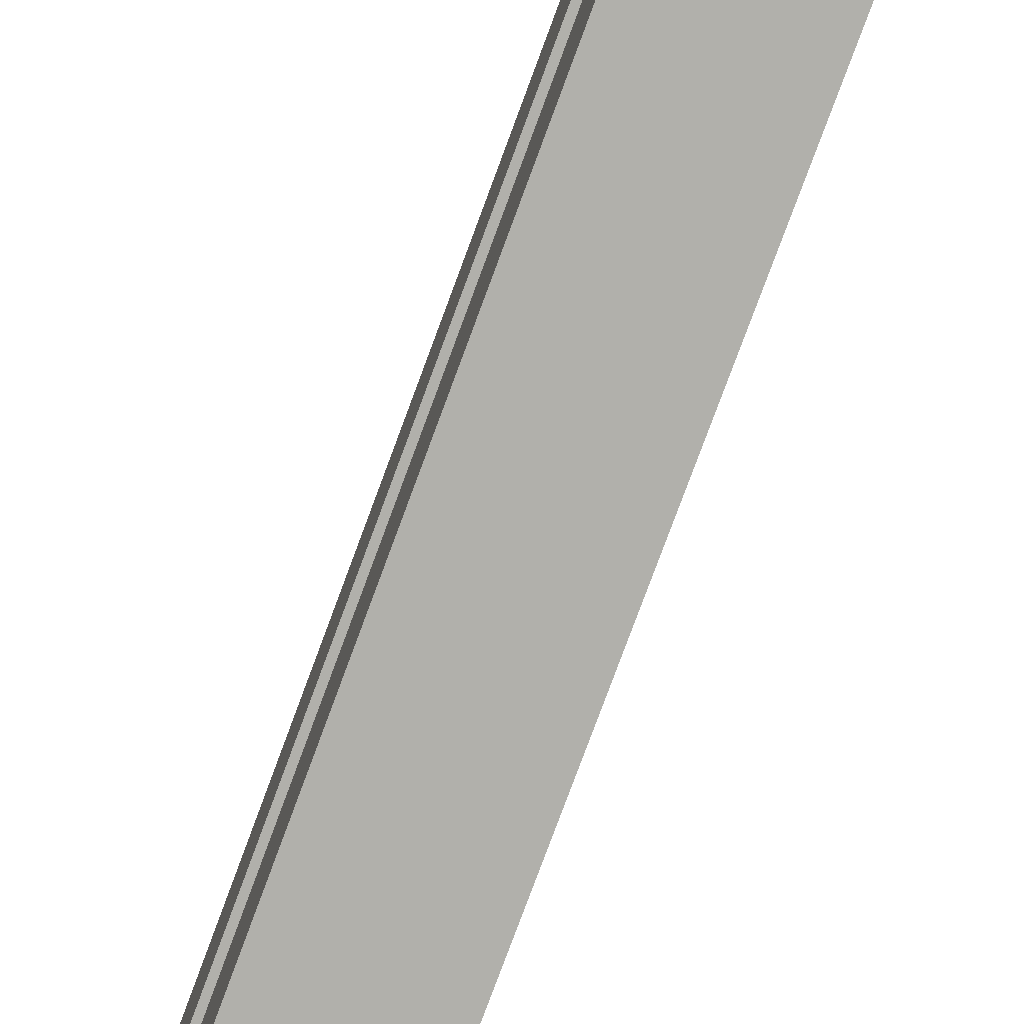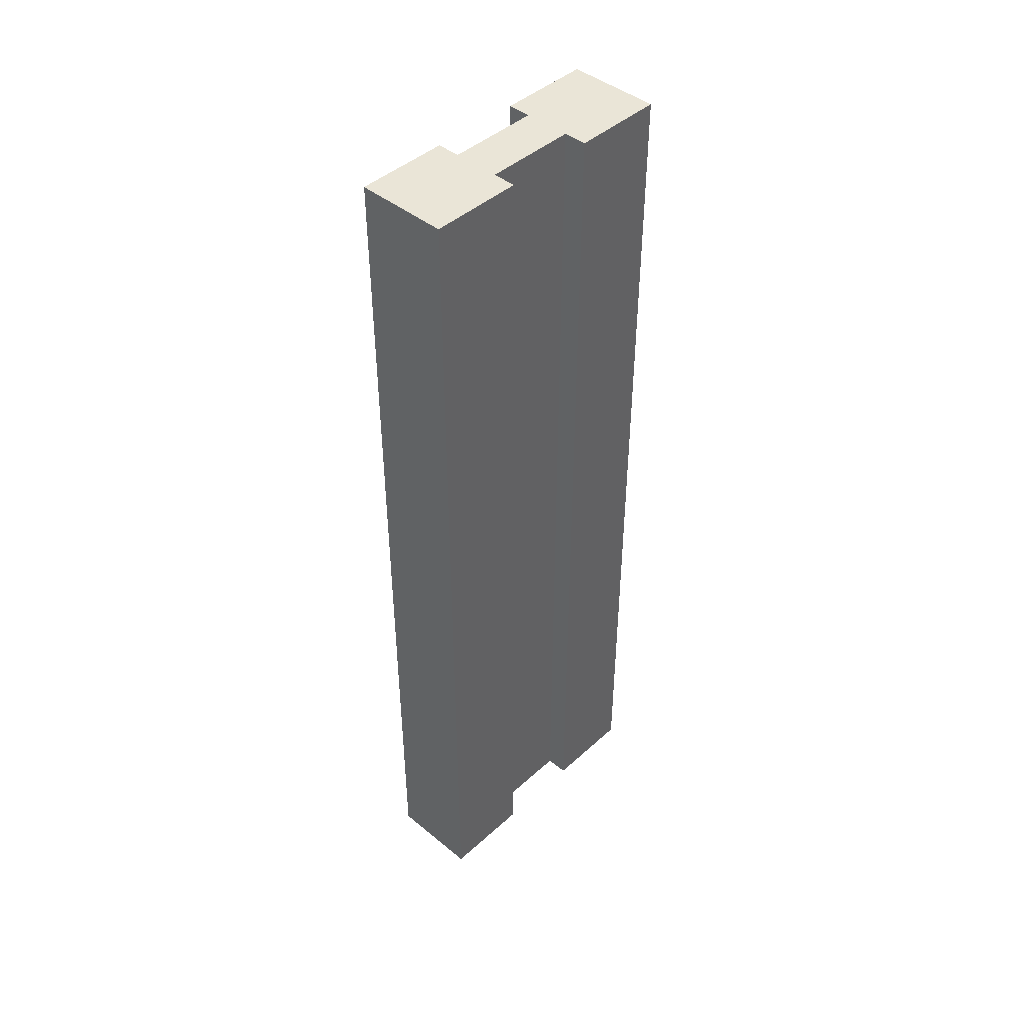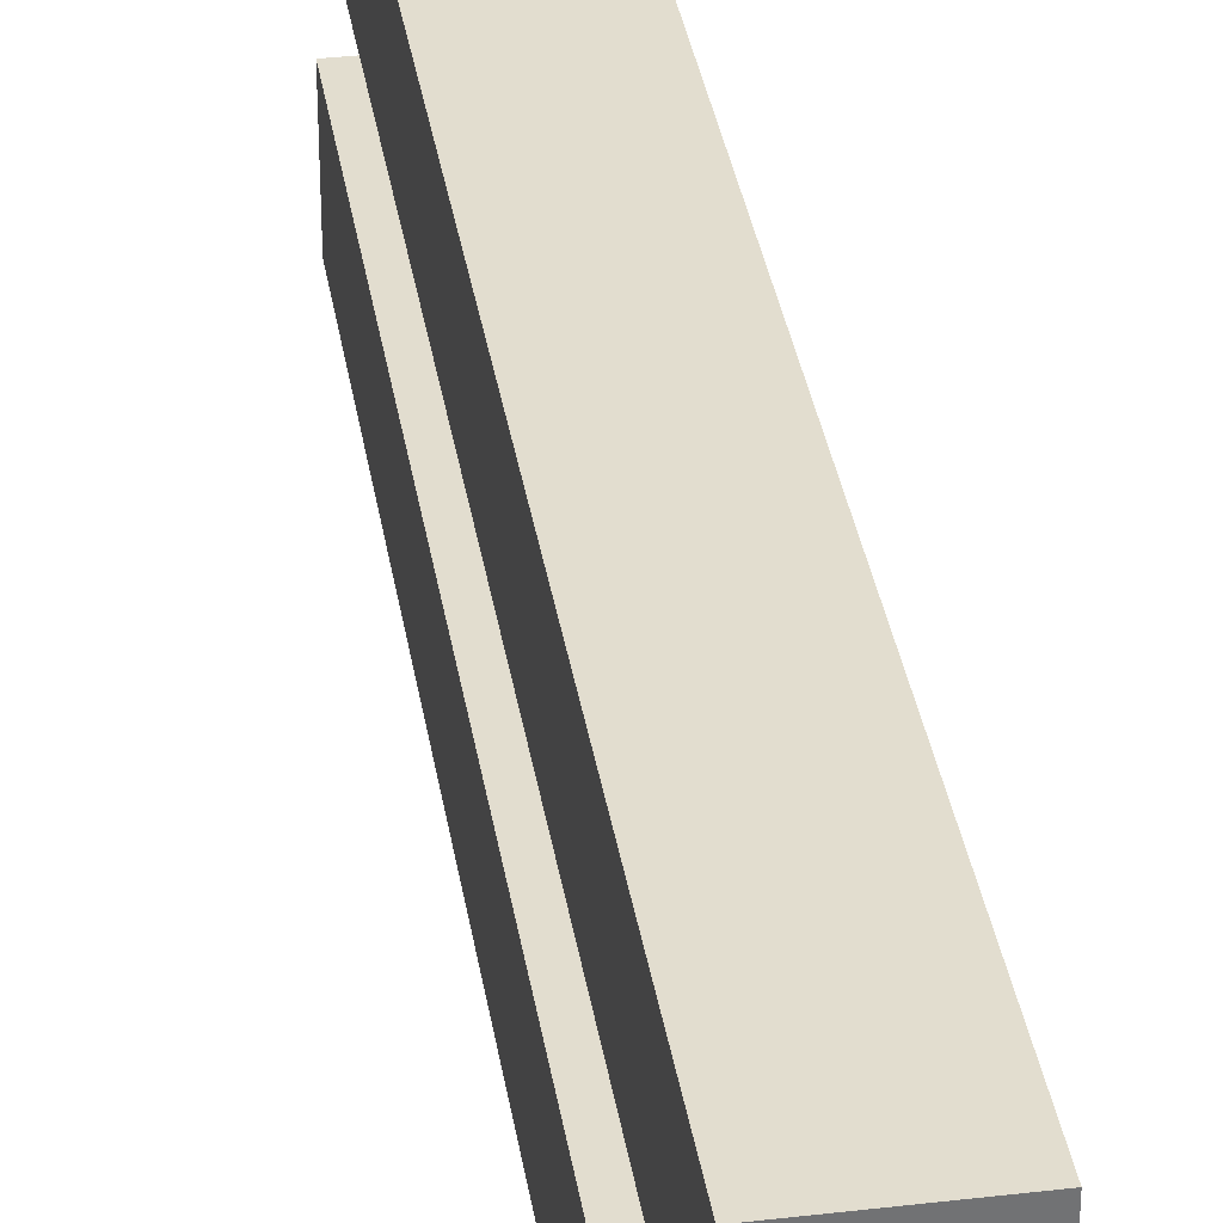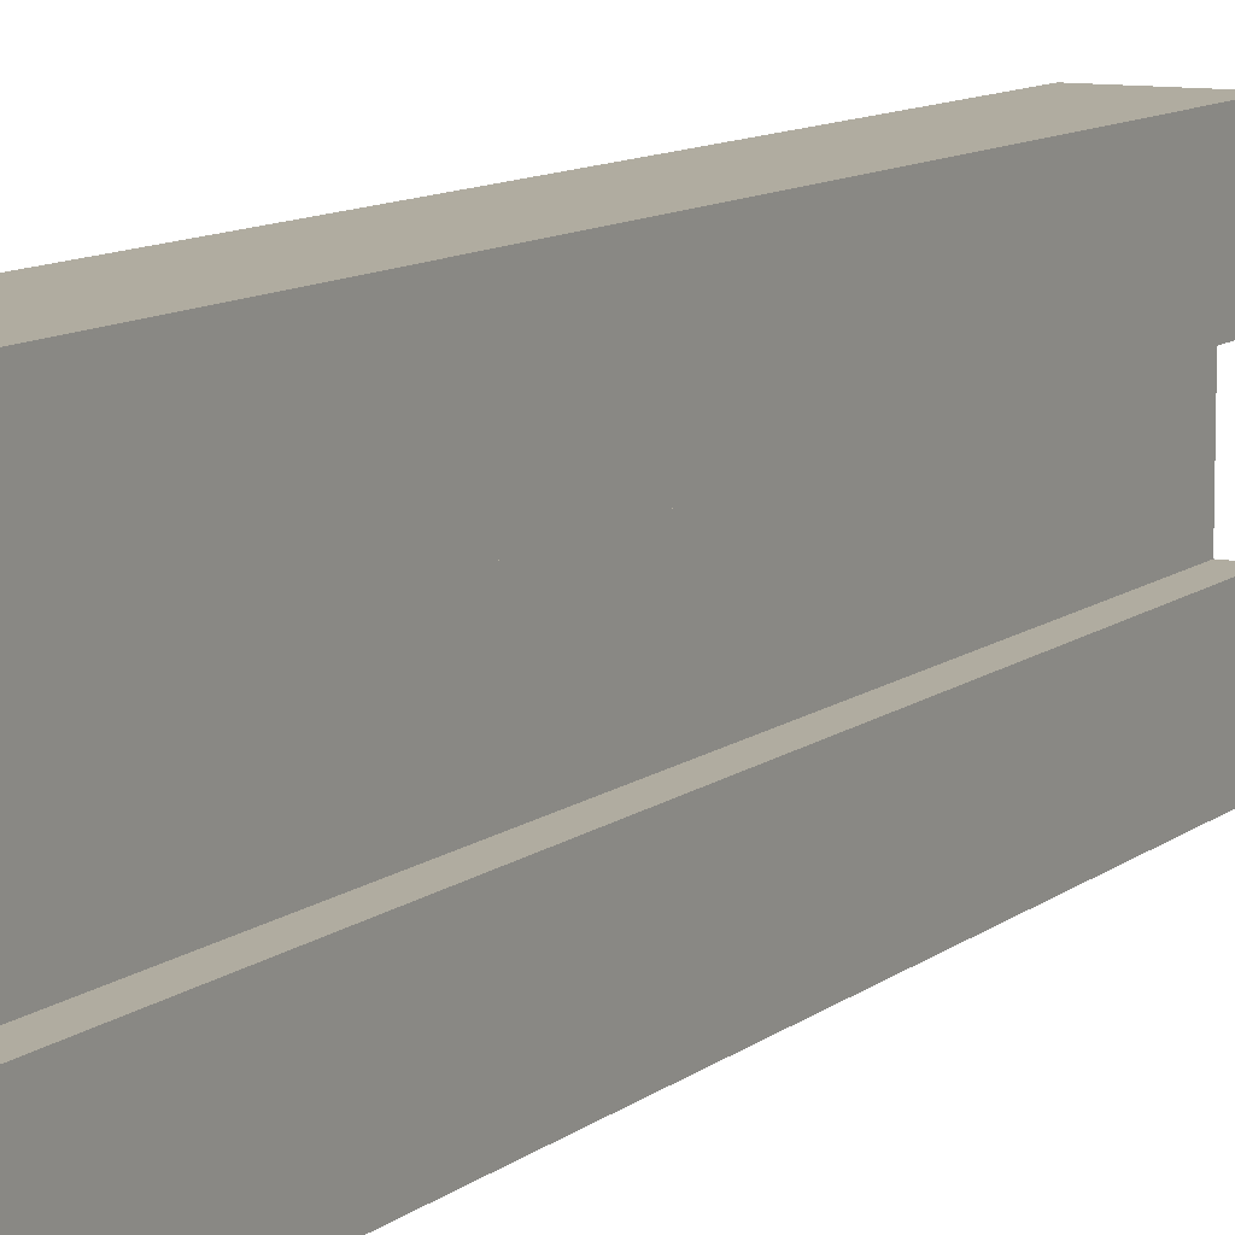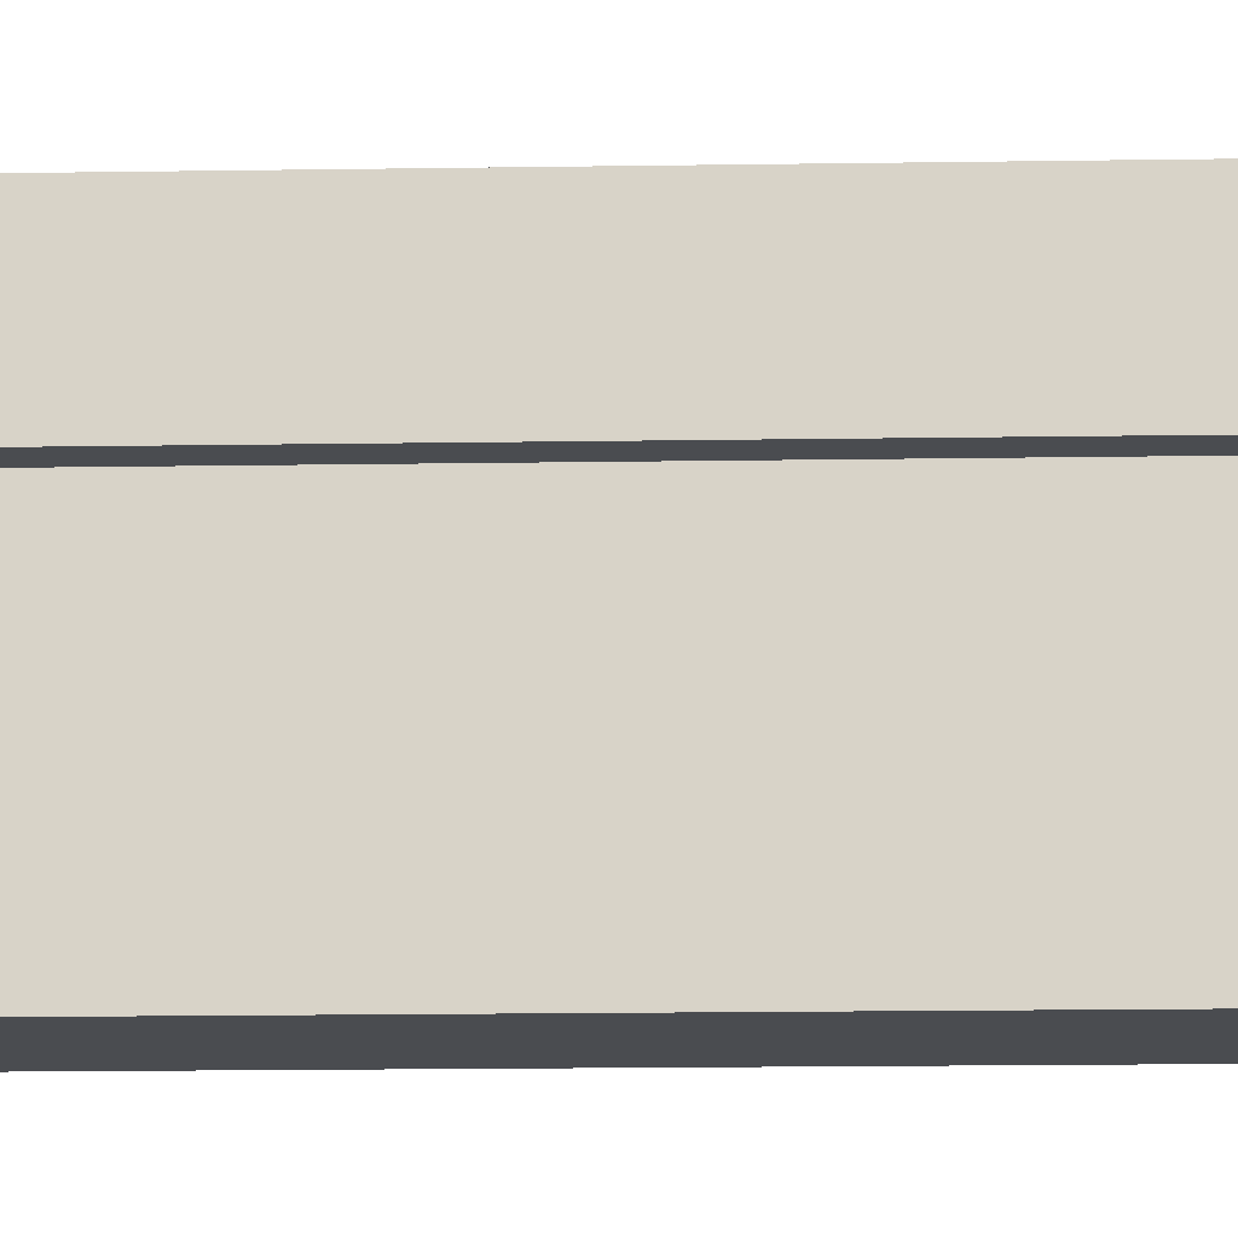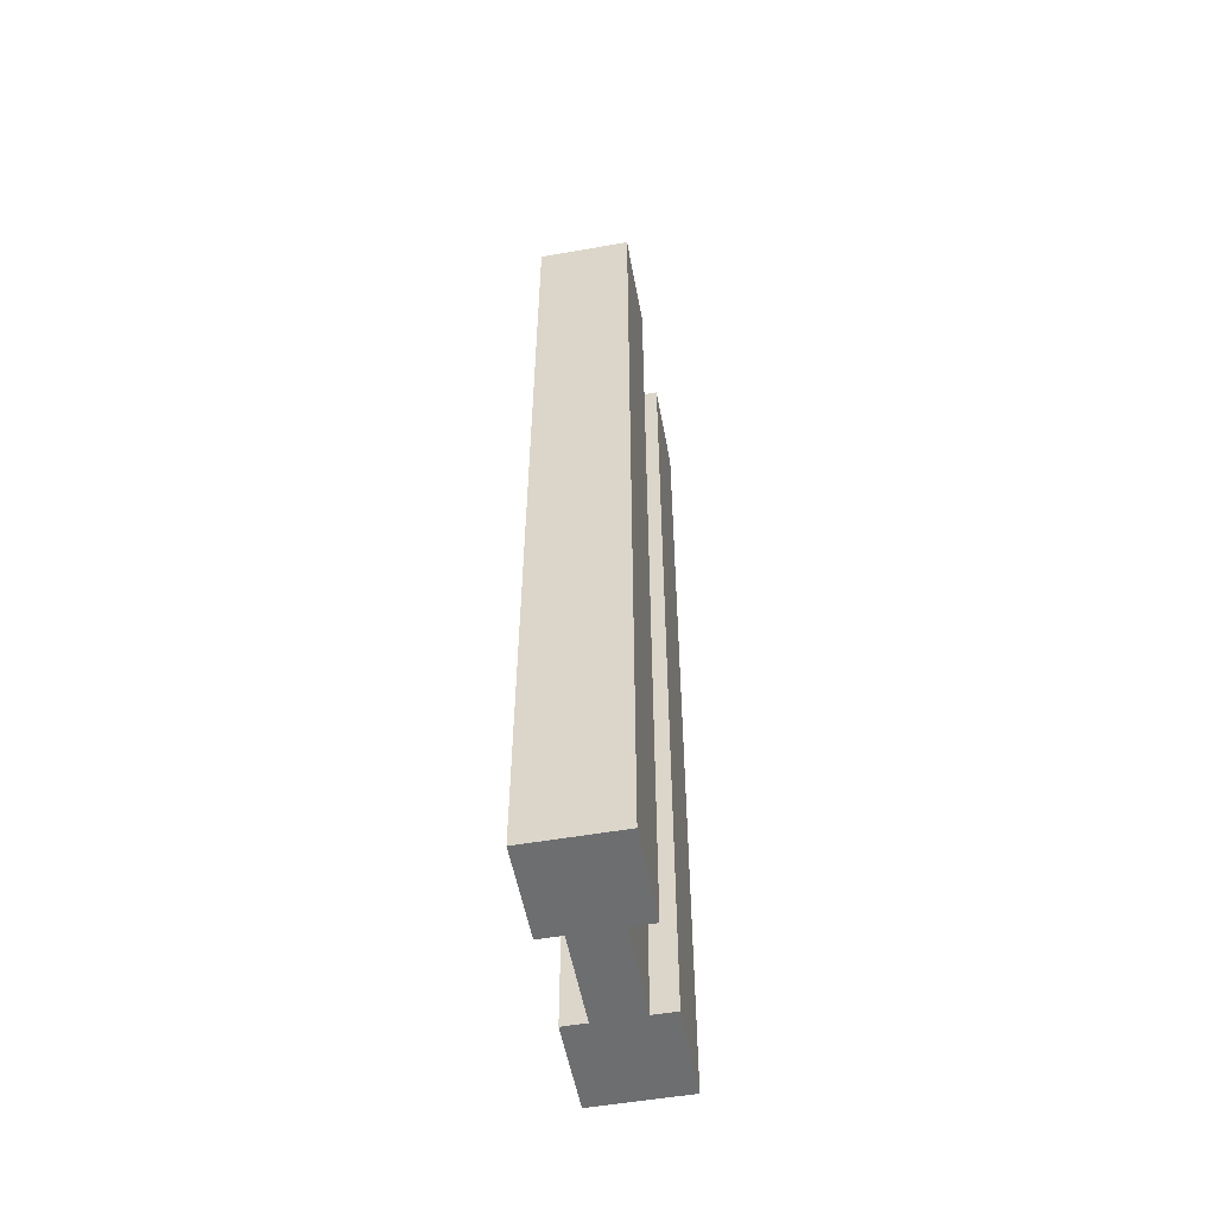
<metadata>
{"format":"obj","ext":"obj","renderer":"f3d","projection":"perspective","resolution":1024,"background":"white","views":[{"elev":-78.5,"azim":-20.3,"up":"+Z"},{"elev":44.2,"azim":43.6,"up":"+Y"},{"elev":34.9,"azim":-8.9,"up":"+Z"},{"elev":9.9,"azim":27.6,"up":"+Z"},{"elev":-15.0,"azim":-88.0,"up":"+Z"},{"elev":-54.3,"azim":10.5,"up":"+Y"}]}
</metadata>
<code>
o wallWoodArch
v 3.2 -0 4
v 4 -0 3.2
v 4 -0 4
v 3.8 -0 3.2
v 3.4 -0 3.2
v 3.2 -0 3.2
v 3.8 8 3.2
v 4 8 3.2
v 4 8 4
v 3.2 8 4
v 3.4 8 3.2
v 3.2 8 3.2
v 3.4 8 2.4
v 3.8 8 2.4
v 3.8 -0 2.4
v 3.4 -0 2.4
v 3.2 -0 1.6
v 4 -0 1.6
v 4 -0 2.4
v 3.2 -0 2.4
v 3.2 8 1.6
v 4 8 1.6
v 3.2 8 2.4
v 4 8 2.4
f 1 2 3
f 2 1 4
f 4 1 5
f 5 1 6
f 7 2 4
f 2 7 8
f 7 9 8
f 9 7 10
f 10 7 11
f 10 11 12
f 1 12 6
f 12 1 10
f 12 5 6
f 5 12 11
f 9 1 3
f 1 9 10
f 9 2 8
f 2 9 3
f 13 7 14
f 7 13 11
f 7 15 14
f 15 7 4
f 5 13 16
f 13 5 11
f 5 15 4
f 16 15 5
f 17 15 16
f 18 15 17
f 15 18 19
f 17 16 20
f 21 18 17
f 18 21 22
f 20 21 17
f 21 20 23
f 13 20 16
f 20 13 23
f 24 18 22
f 18 24 19
f 24 15 19
f 15 24 14
f 21 24 22
f 24 21 14
f 14 21 13
f 13 21 23

</code>
